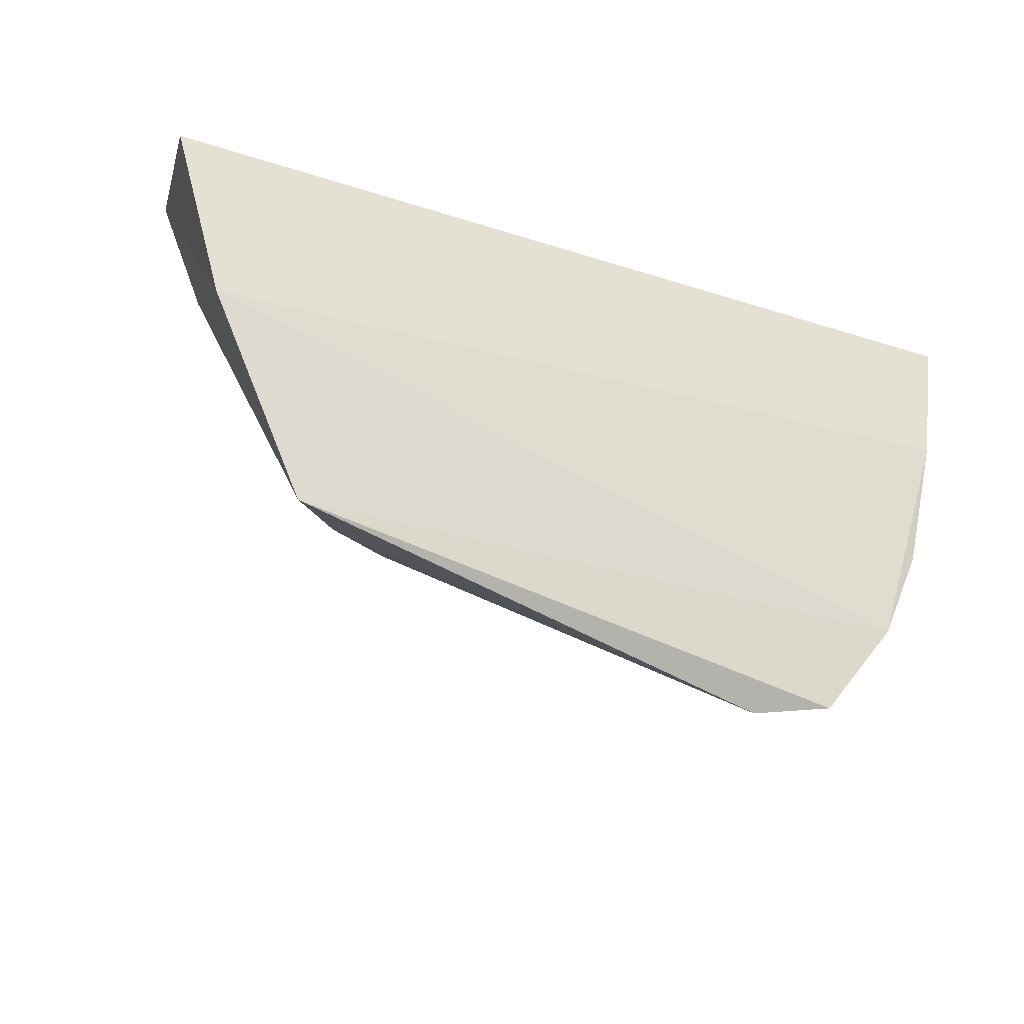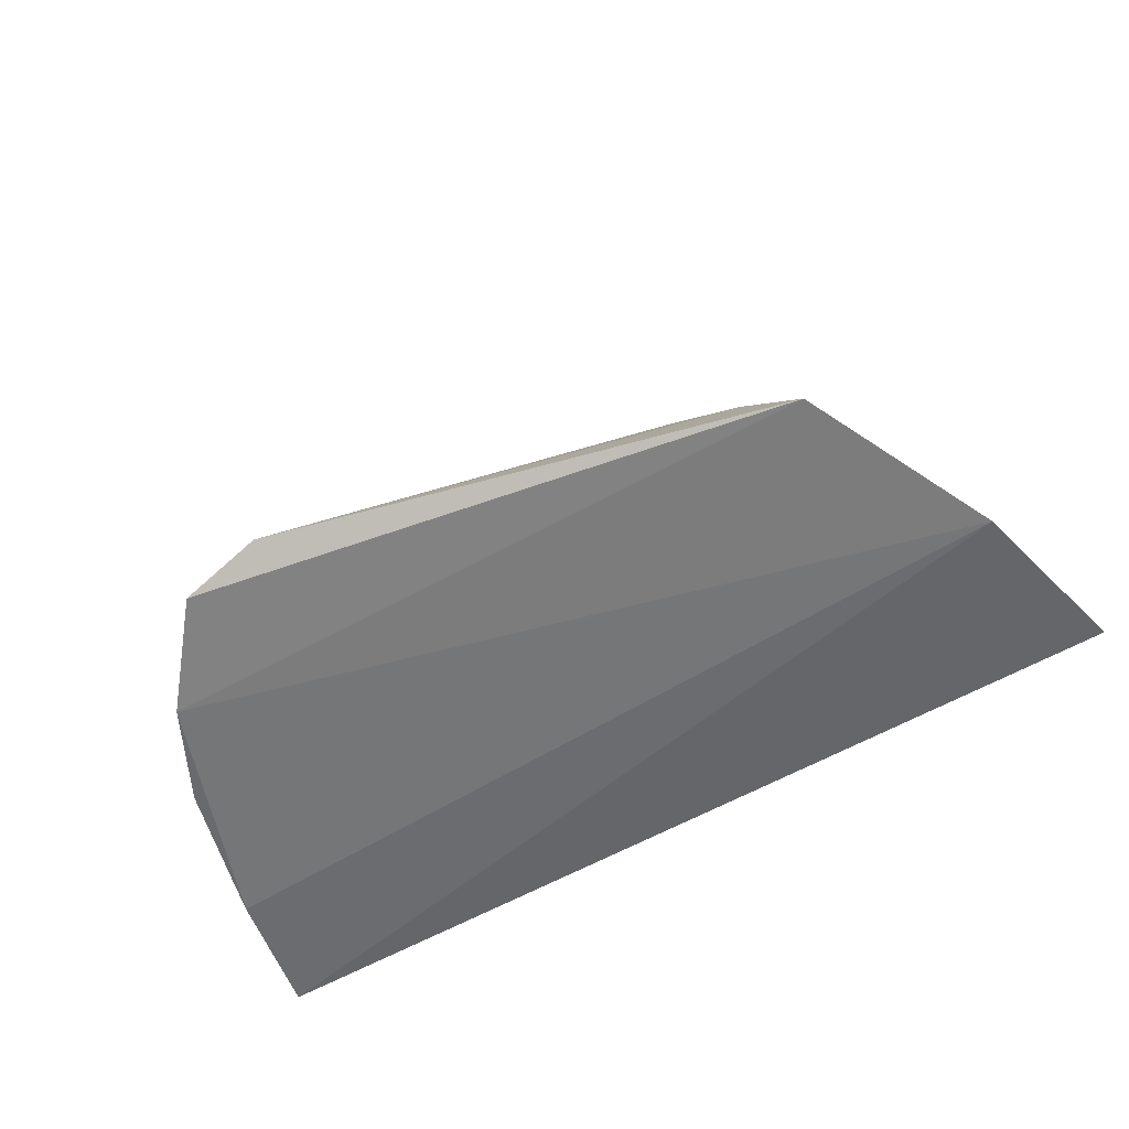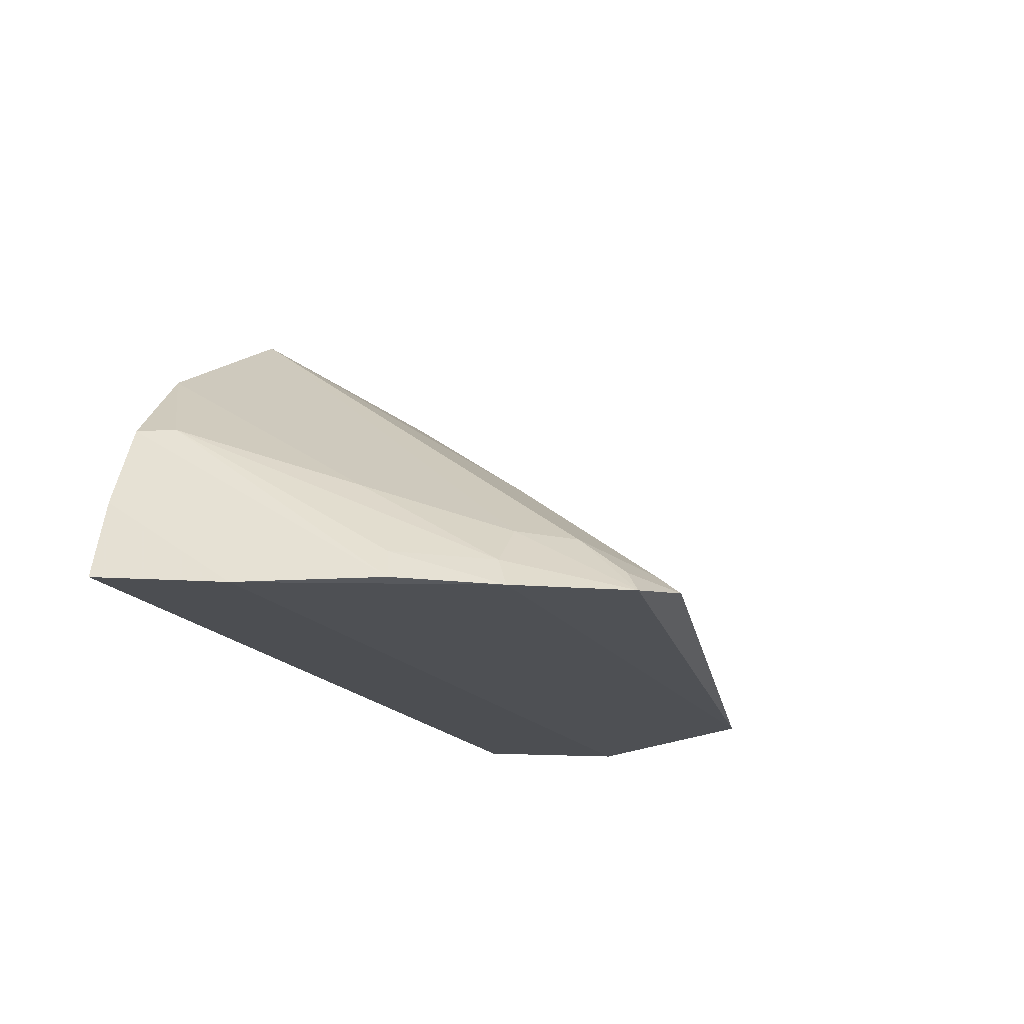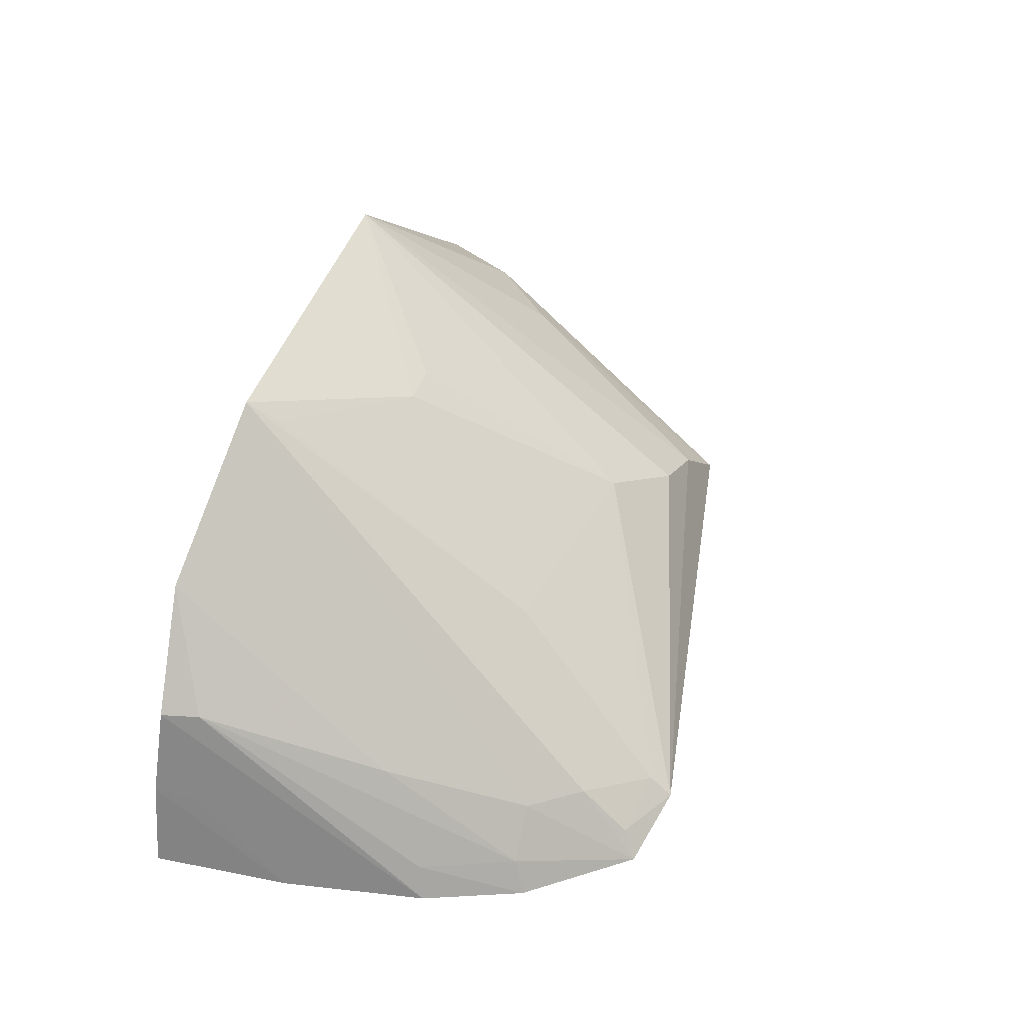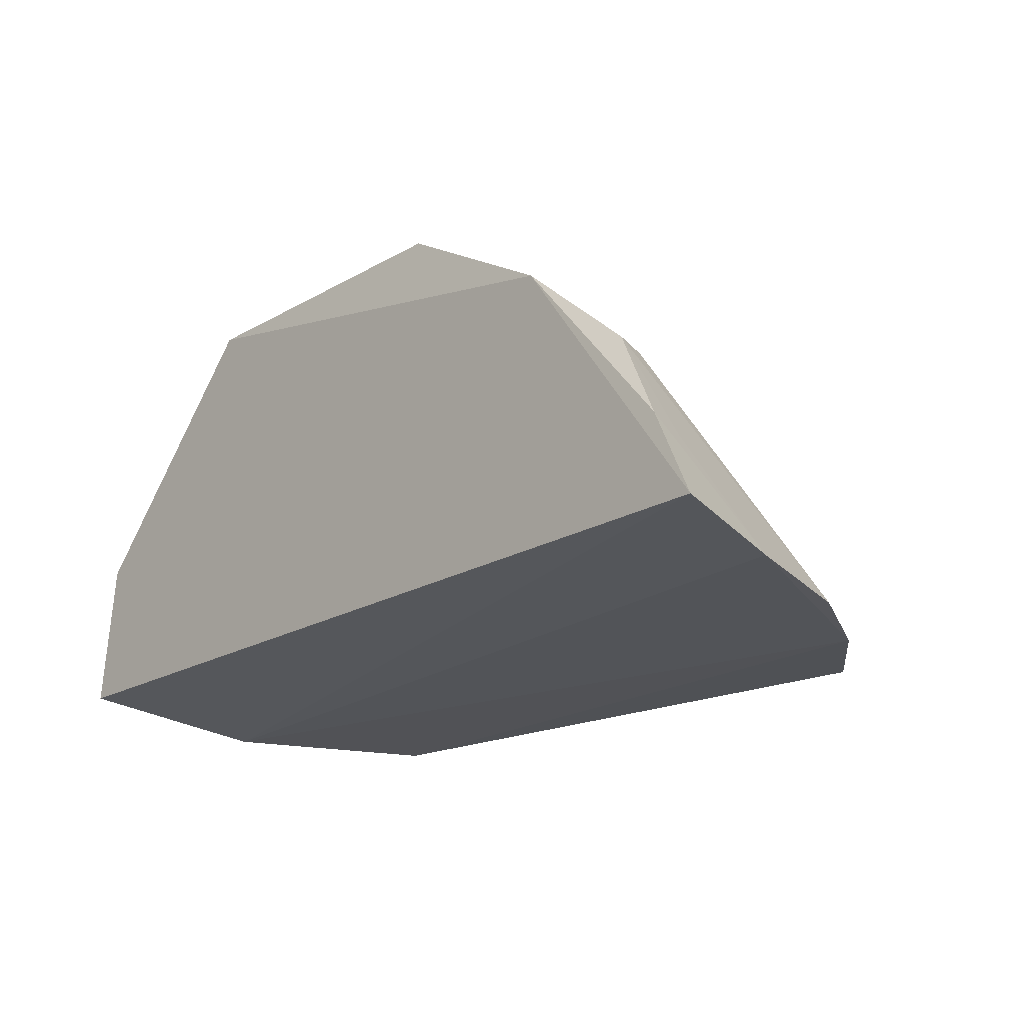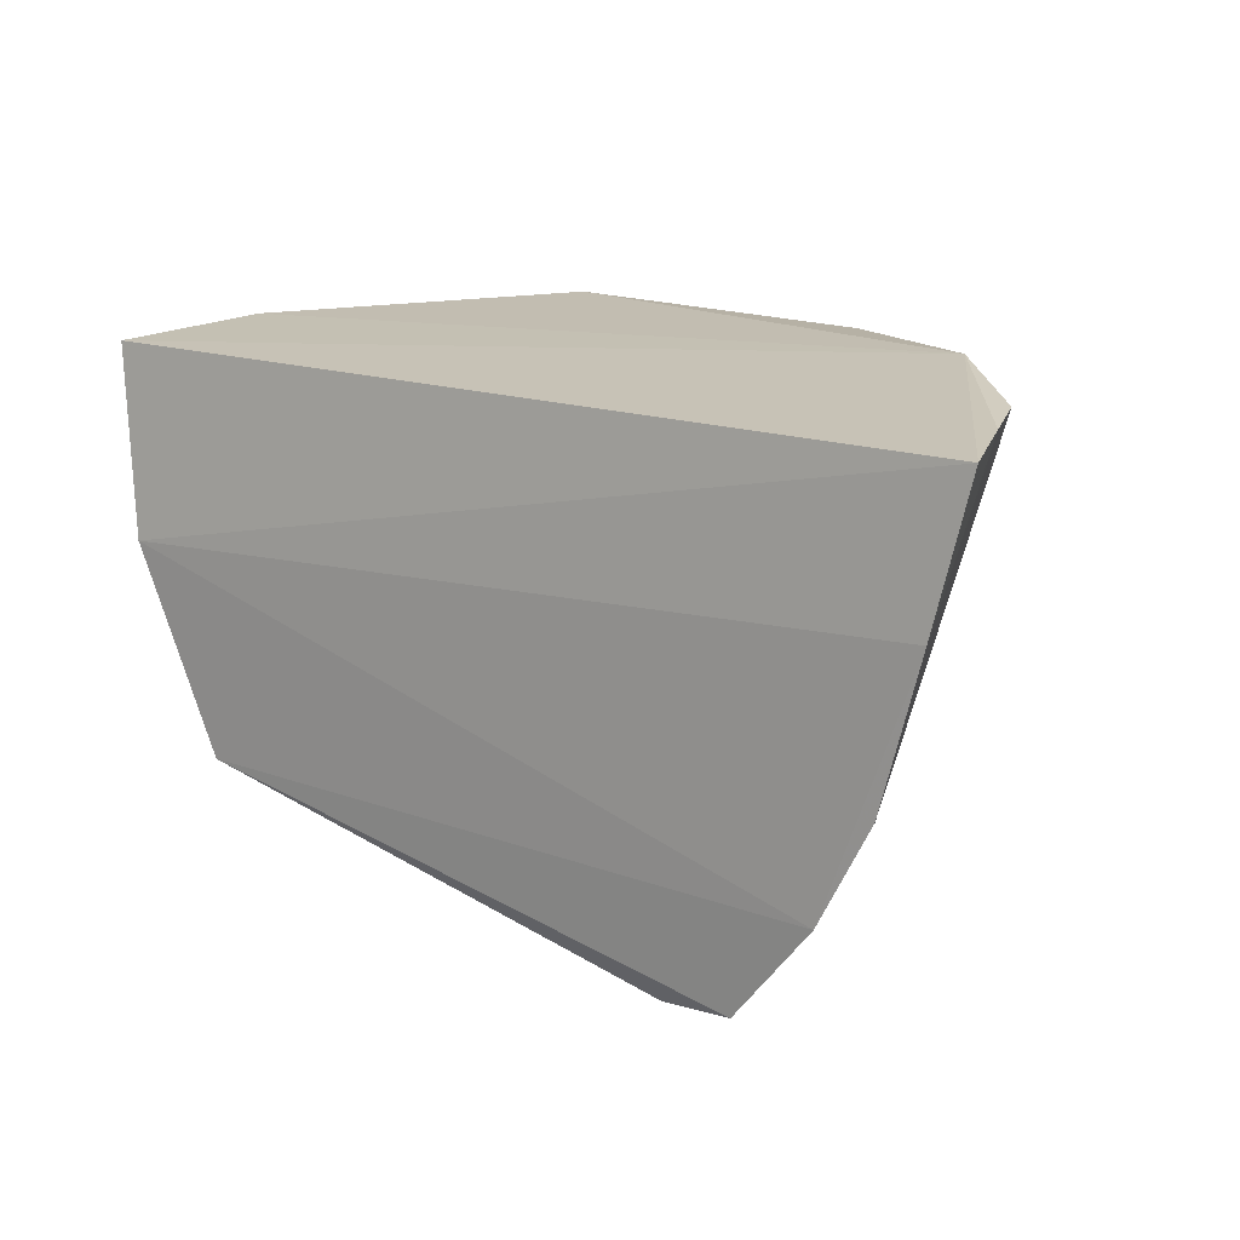
<metadata>
{"format":"obj","ext":"obj","renderer":"f3d","projection":"perspective","resolution":1024,"background":"white","views":[{"elev":-26.1,"azim":151.9,"up":"+Y"},{"elev":-58.5,"azim":29.9,"up":"+Z"},{"elev":-18.9,"azim":-66.1,"up":"+Z"},{"elev":49.1,"azim":-68.7,"up":"+Z"},{"elev":-21.5,"azim":-134.2,"up":"+Z"},{"elev":15.5,"azim":-142.1,"up":"+Y"}]}
</metadata>
<code>
v 0.013 -0.05471 0.06193
v 0.03217 -0.05677 0.03469
v -0.02347 -0.05463 0.0539
v -0.03576 -0.05665 0.03424
v -0.01521 -0.09305 0.03424
v 0.02963 -0.05589 0.04538
v 0.0292 -0.07022 0.03271
v -0.01063 -0.05521 0.06192
v -0.02723 -0.08468 0.03262
v 0.02235 -0.08476 0.03274
v 0.006299 -0.08013 0.04502
v -0.02973 -0.05898 0.04703
v -0.03364 -0.0668 0.03323
v -0.01962 -0.08696 0.03779
v 0.02586 -0.06244 0.04701
v -0.02127 -0.09199 0.03295
v -0.0004484 -0.06467 0.05639
v 0.01229 -0.0834 0.04106
v -0.03062 -0.05613 0.04703
v -0.03081 -0.07752 0.03306
v -0.02268 -0.08329 0.03799
v -0.01018 -0.07829 0.04582
v 0.02849 -0.05872 0.0452
v -0.02004 -0.09075 0.03473
v 0.002554 -0.06456 0.0563
v 0.01757 -0.08374 0.03792
v -0.03336 -0.05613 0.04057
v -0.02951 -0.07679 0.03537
v -0.02605 -0.07265 0.04191
v -0.026 -0.08356 0.03489
v -0.0151 -0.09126 0.03569
v -0.01017 -0.05764 0.06029
v 0.02188 -0.06765 0.04683
v -0.03275 -0.0592 0.0401
v 0.02107 -0.08388 0.03465
f 3 2 4
f 6 2 3
f 6 3 1
f 7 4 2
f 7 2 6
f 8 1 3
f 10 9 7
f 13 4 7
f 13 7 9
f 15 10 7
f 15 6 1
f 16 10 5
f 16 9 10
f 17 1 8
f 18 1 11
f 18 11 5
f 19 12 3
f 20 13 9
f 20 19 13
f 20 12 19
f 21 14 8
f 21 16 14
f 22 8 14
f 22 11 17
f 23 15 7
f 23 7 6
f 23 6 15
f 24 16 5
f 24 14 16
f 25 17 11
f 25 11 1
f 25 1 17
f 26 1 18
f 26 18 5
f 26 5 10
f 27 19 3
f 27 3 4
f 27 4 13
f 28 20 9
f 28 12 20
f 29 3 12
f 29 21 8
f 29 8 3
f 30 9 16
f 30 16 21
f 30 21 29
f 30 29 12
f 30 28 9
f 30 12 28
f 31 22 14
f 31 5 11
f 31 11 22
f 31 24 5
f 31 14 24
f 32 22 17
f 32 17 8
f 32 8 22
f 33 15 1
f 33 1 26
f 33 10 15
f 34 27 13
f 34 13 19
f 34 19 27
f 35 33 26
f 35 26 10
f 35 10 33

</code>
